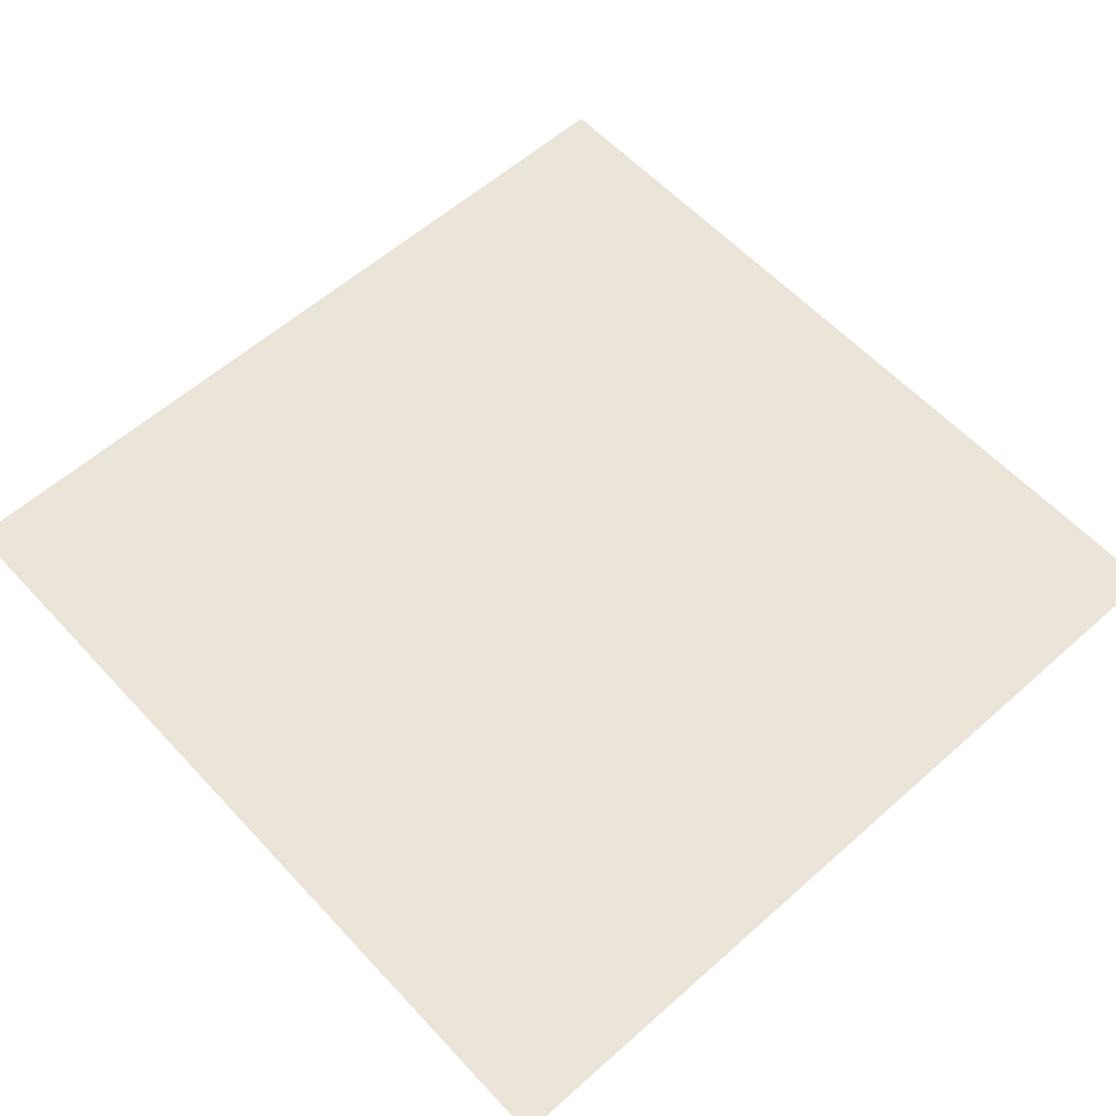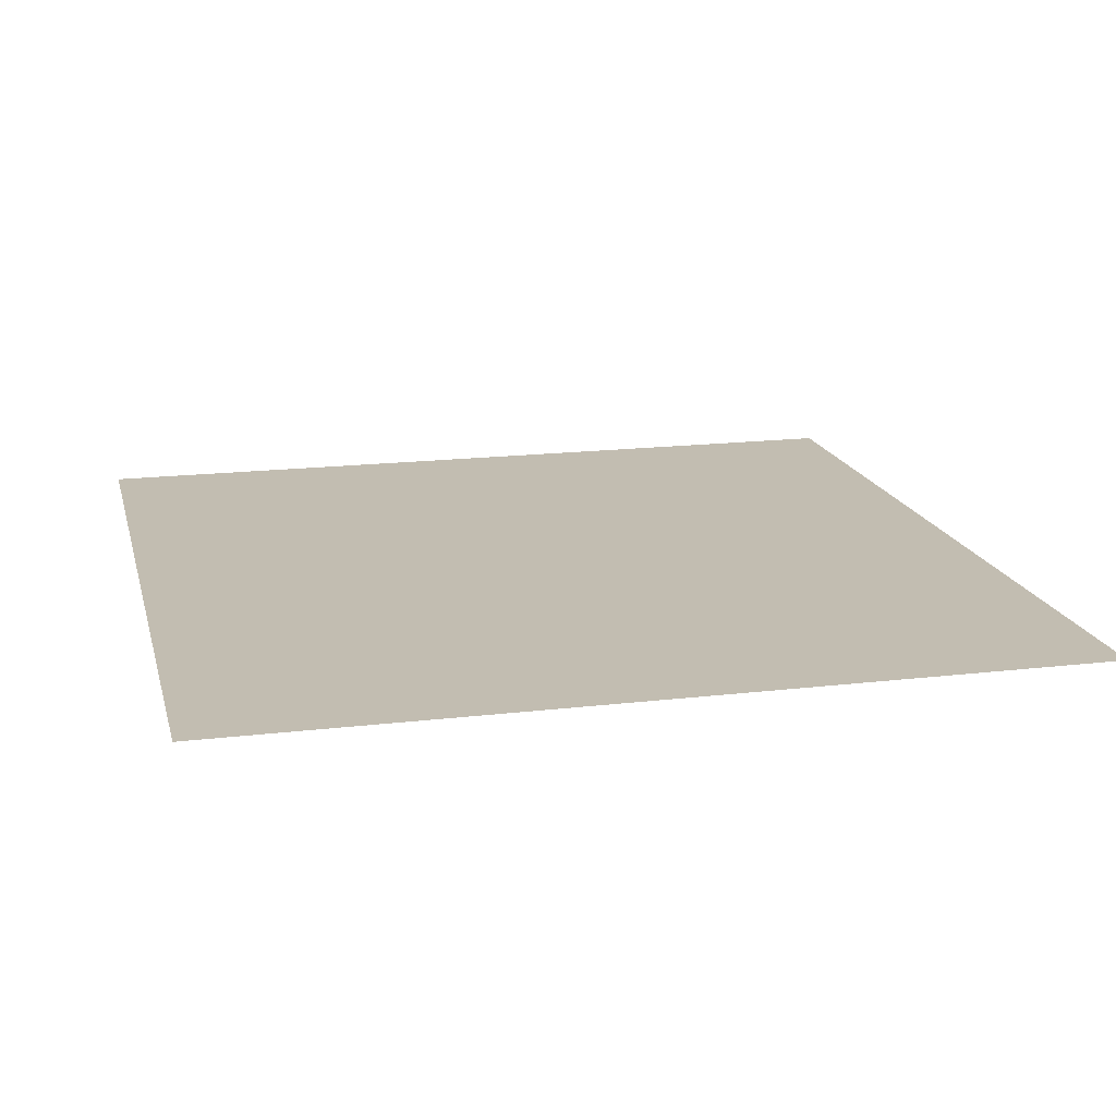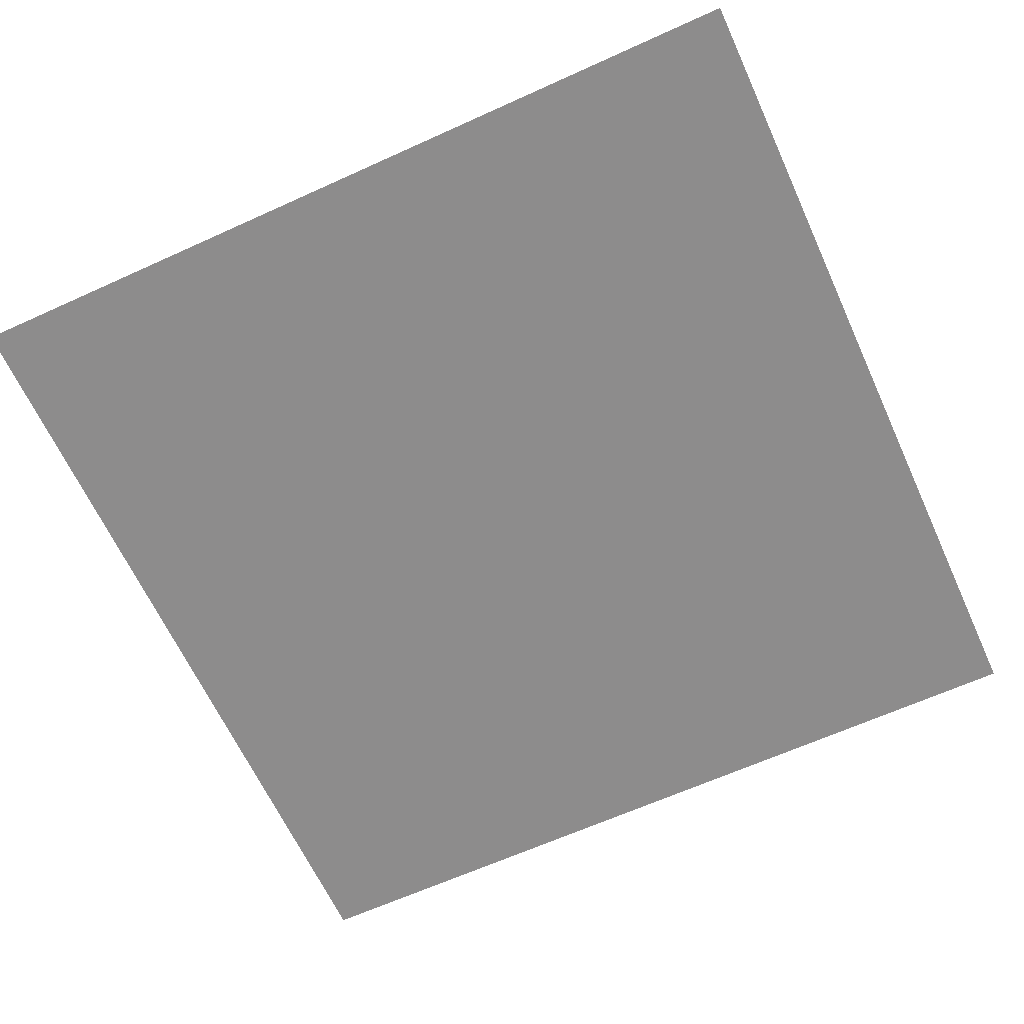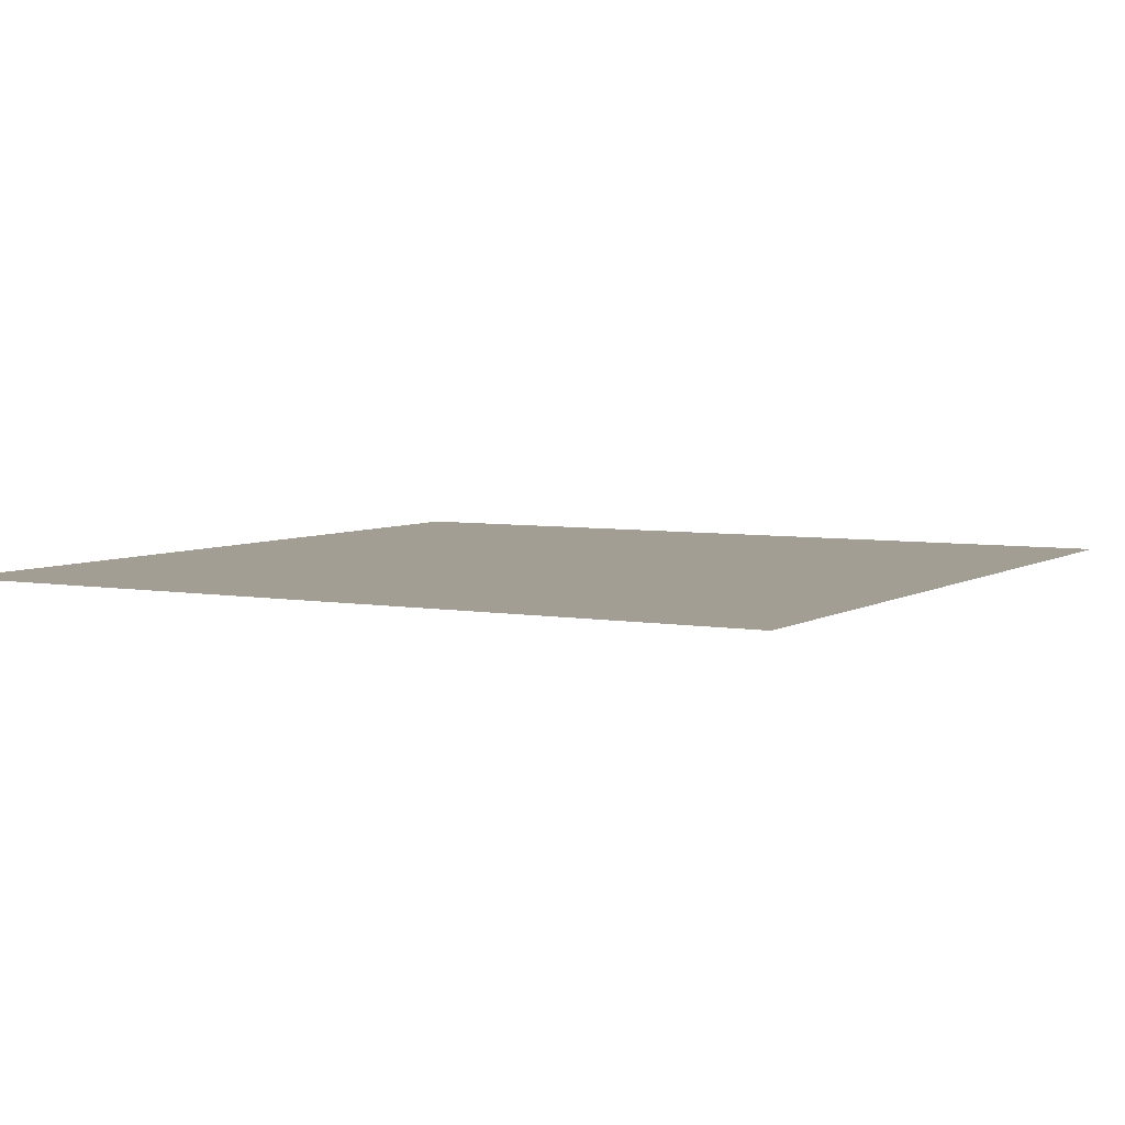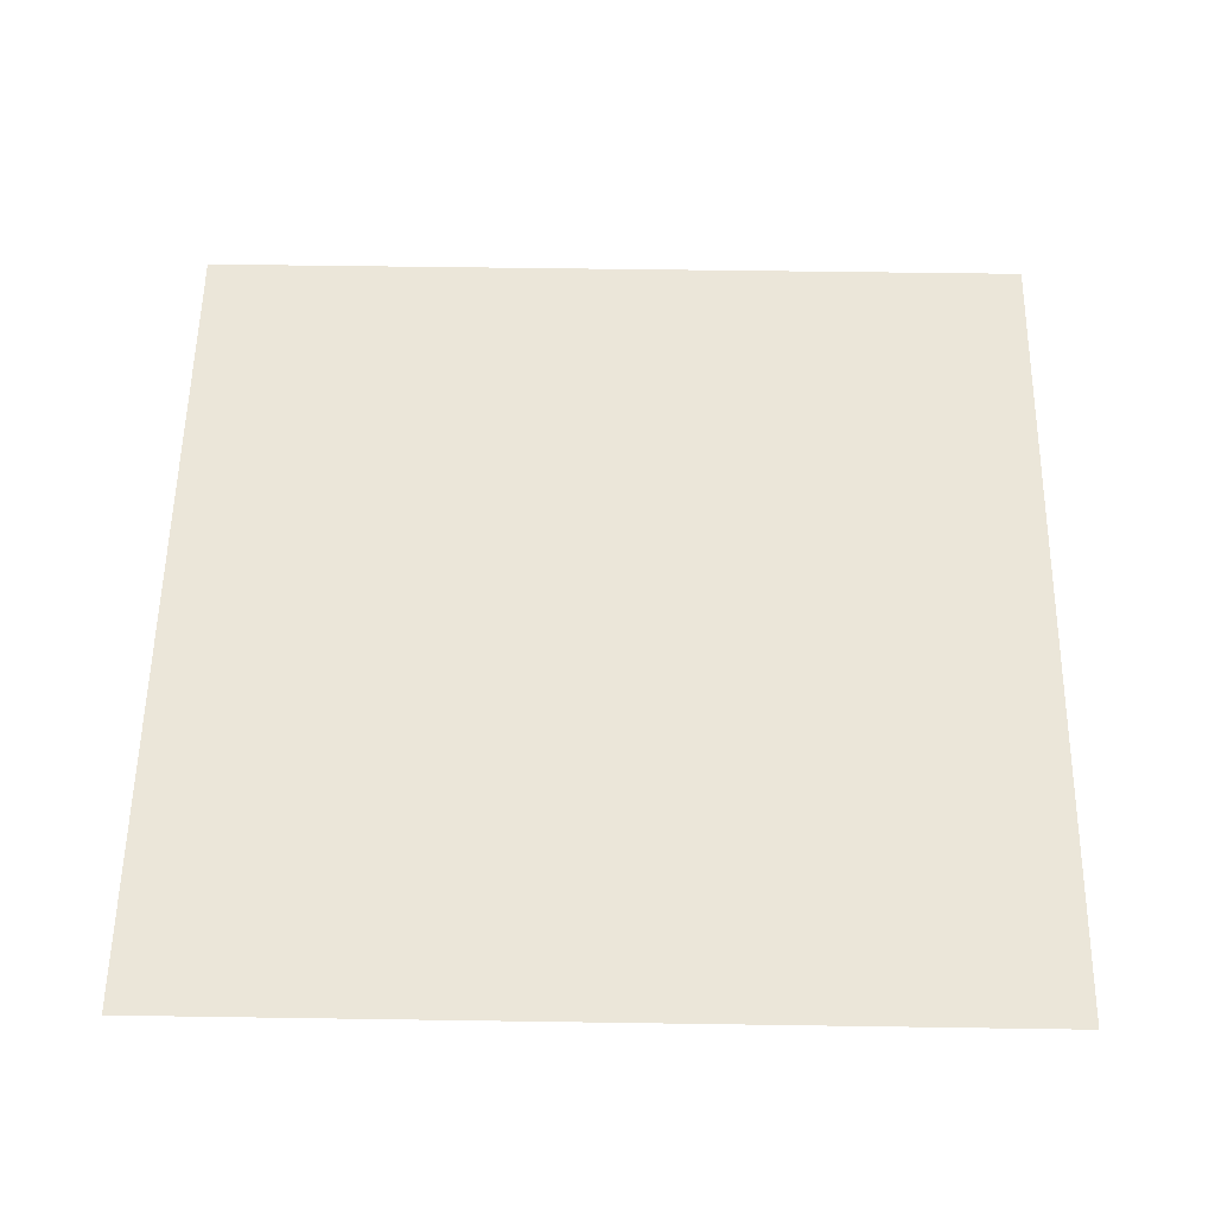
<metadata>
{"format":"obj","ext":"obj","renderer":"f3d","projection":"perspective","resolution":1024,"background":"white","views":[{"elev":58.9,"azim":-42.4,"up":"+Z"},{"elev":17.0,"azim":76.5,"up":"+Z"},{"elev":-64.3,"azim":-155.4,"up":"+Z"},{"elev":5.2,"azim":-150.5,"up":"+Z"},{"elev":56.3,"azim":90.9,"up":"+Z"}]}
</metadata>
<code>
g breadGlowCardGeo
v -1 1 0
v 1 1 0
v -1 -1 0
v 1 -1 0
g breadGlowCardGeo_0
f 4 3 1
f 2 4 1

</code>
